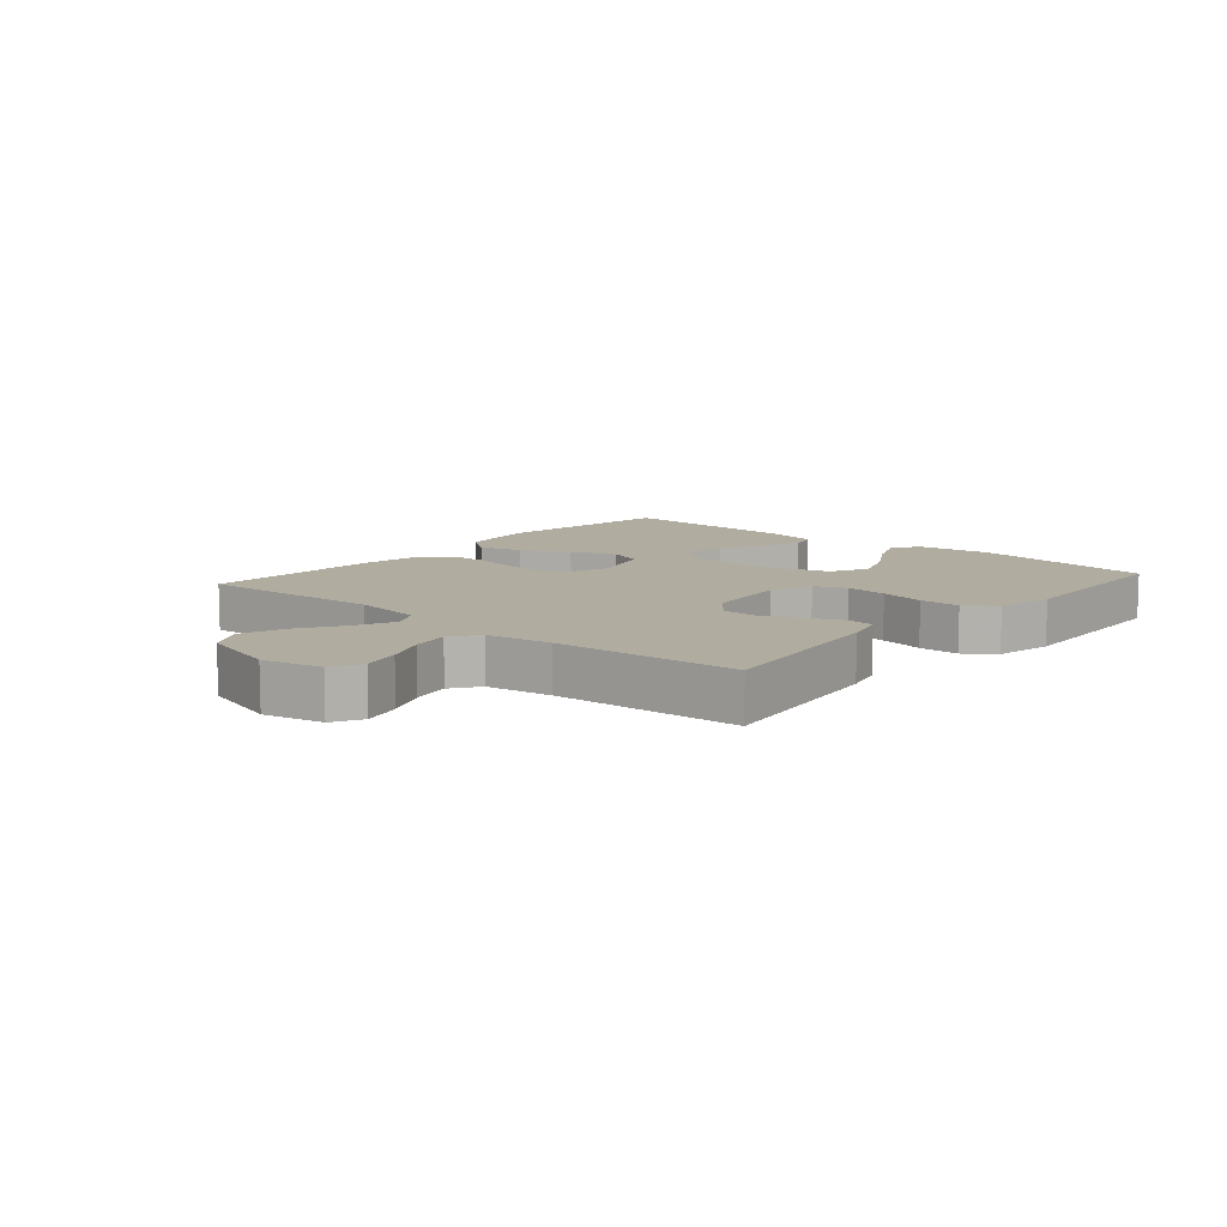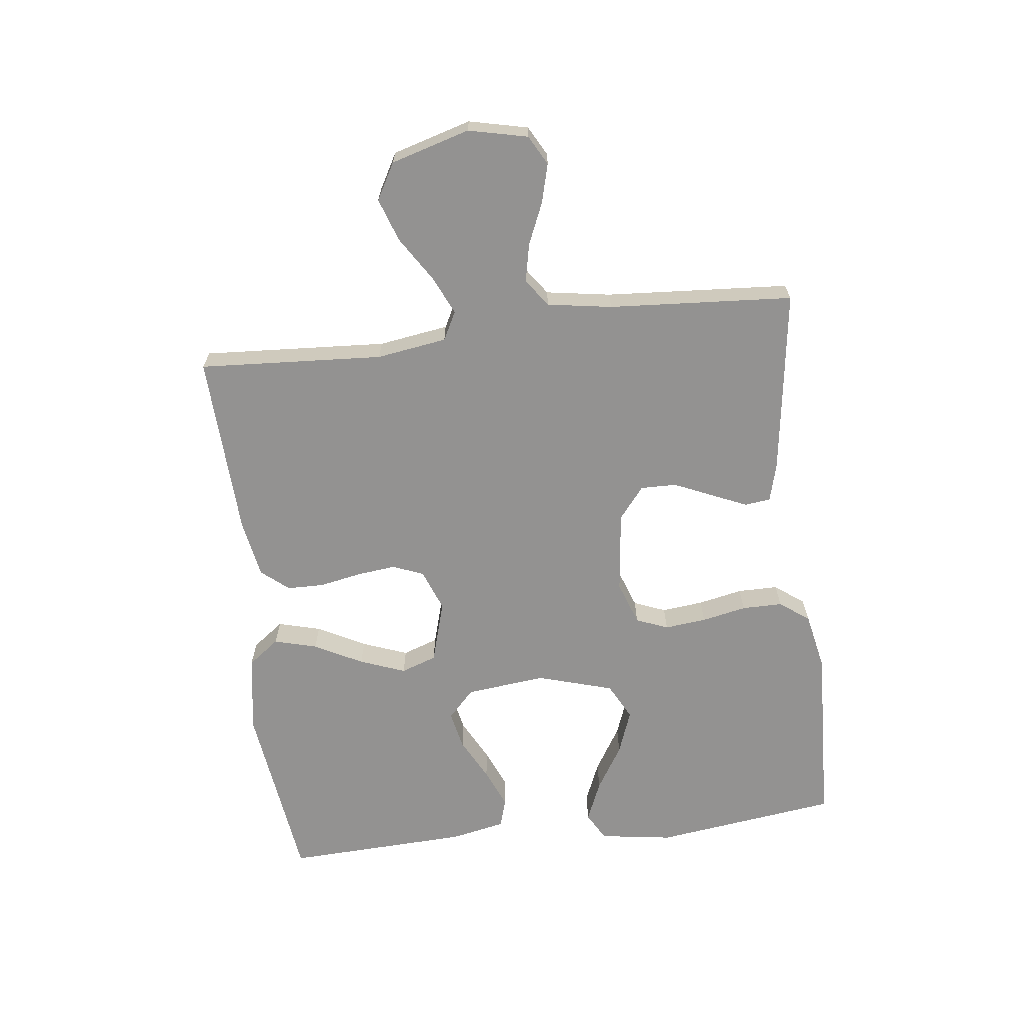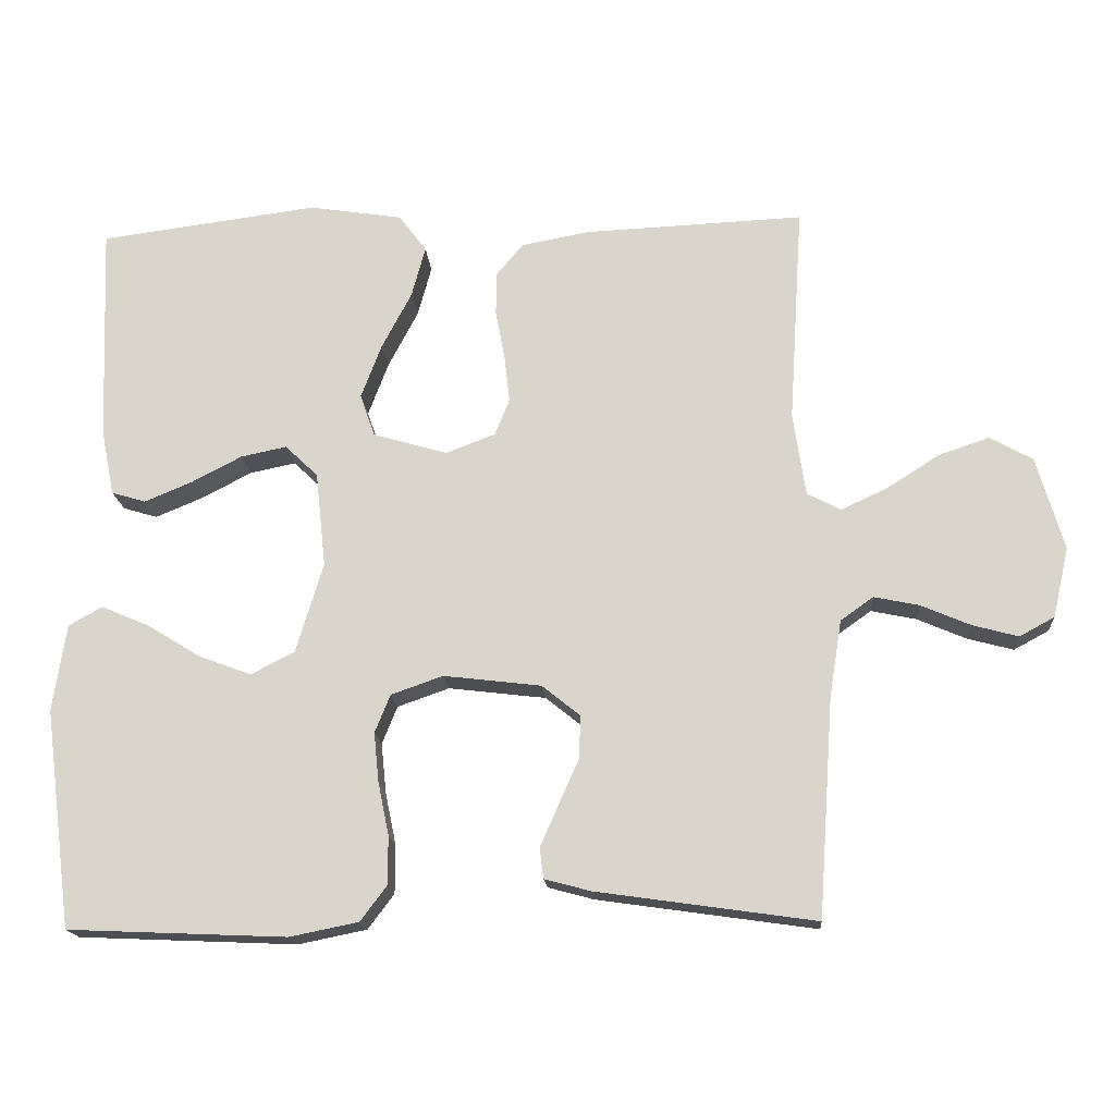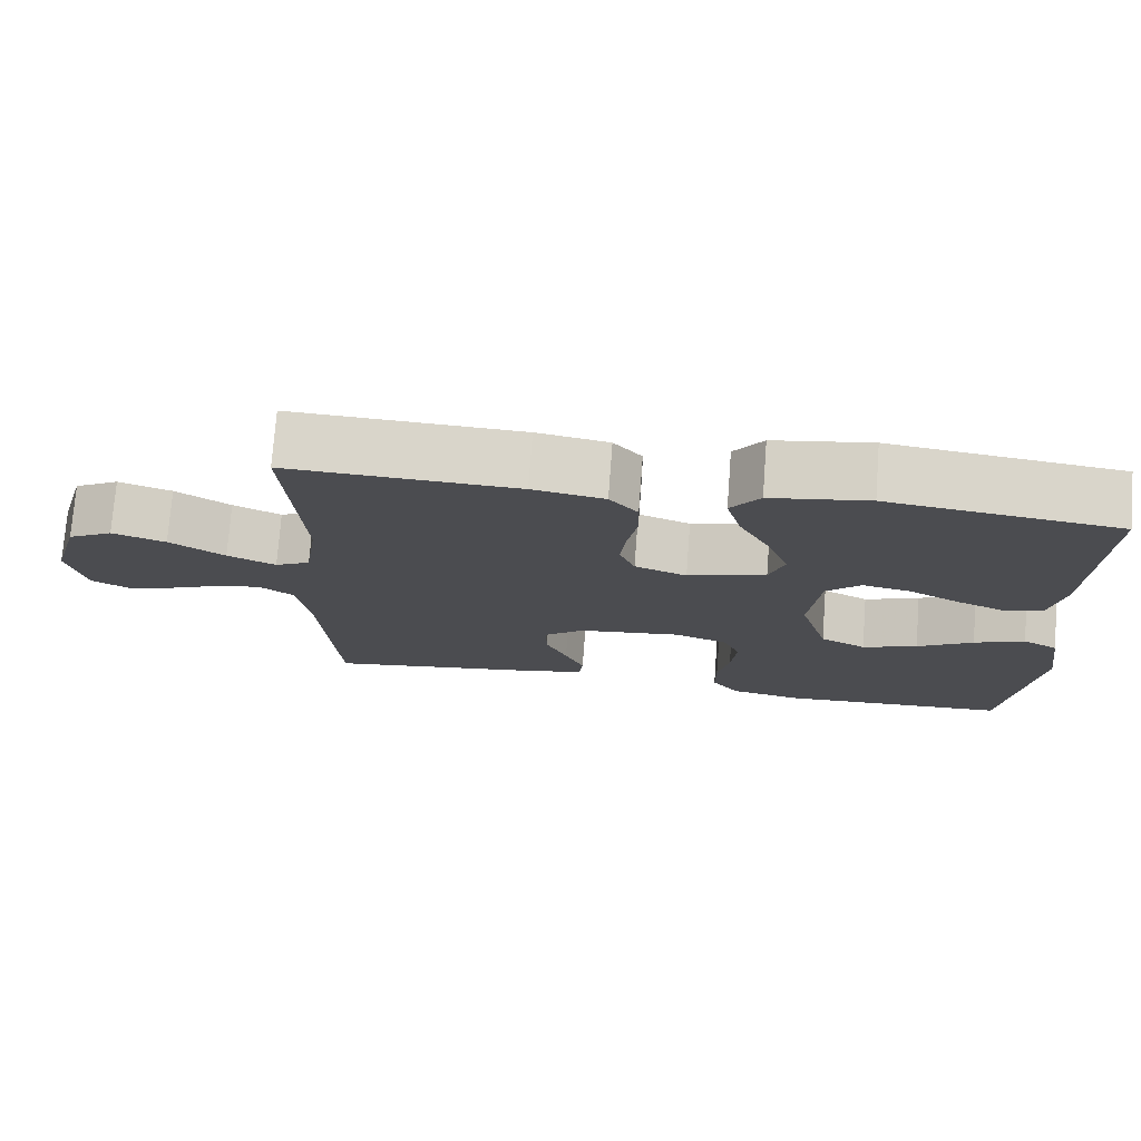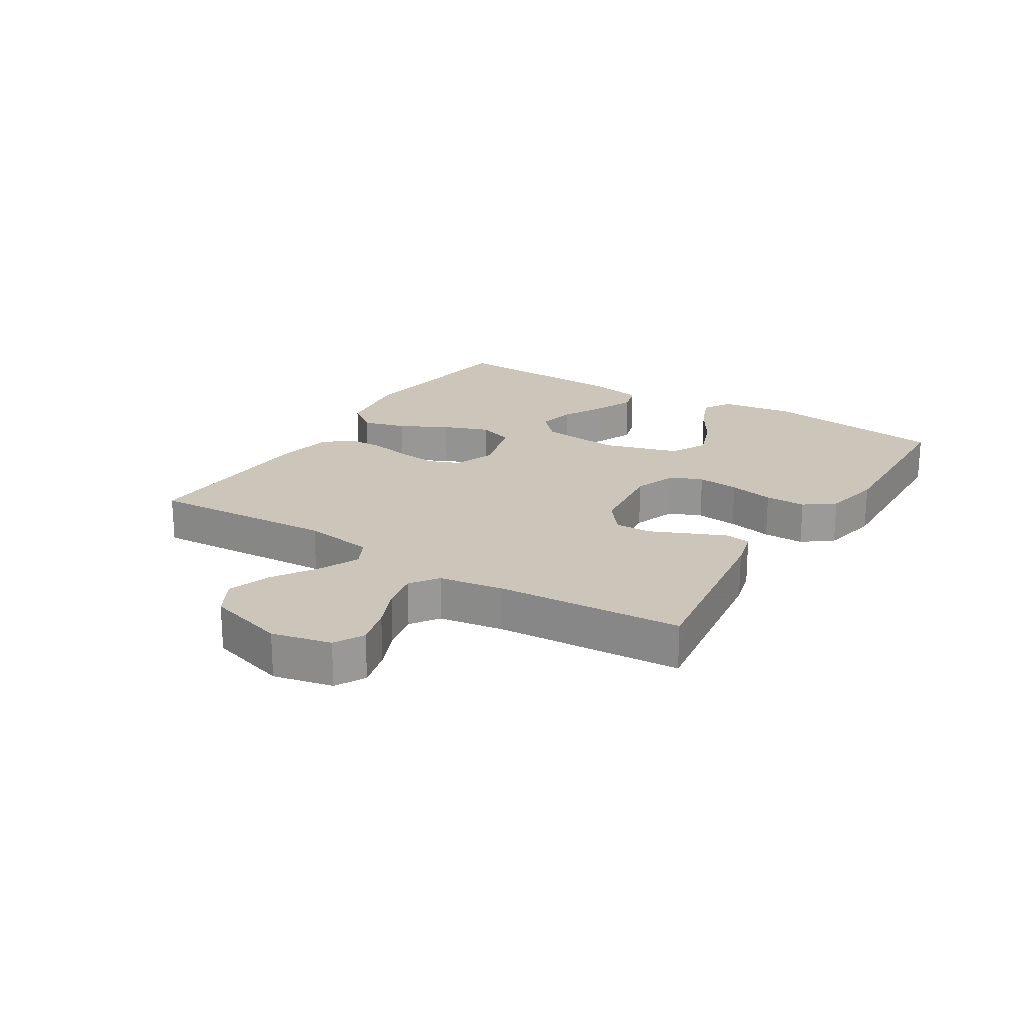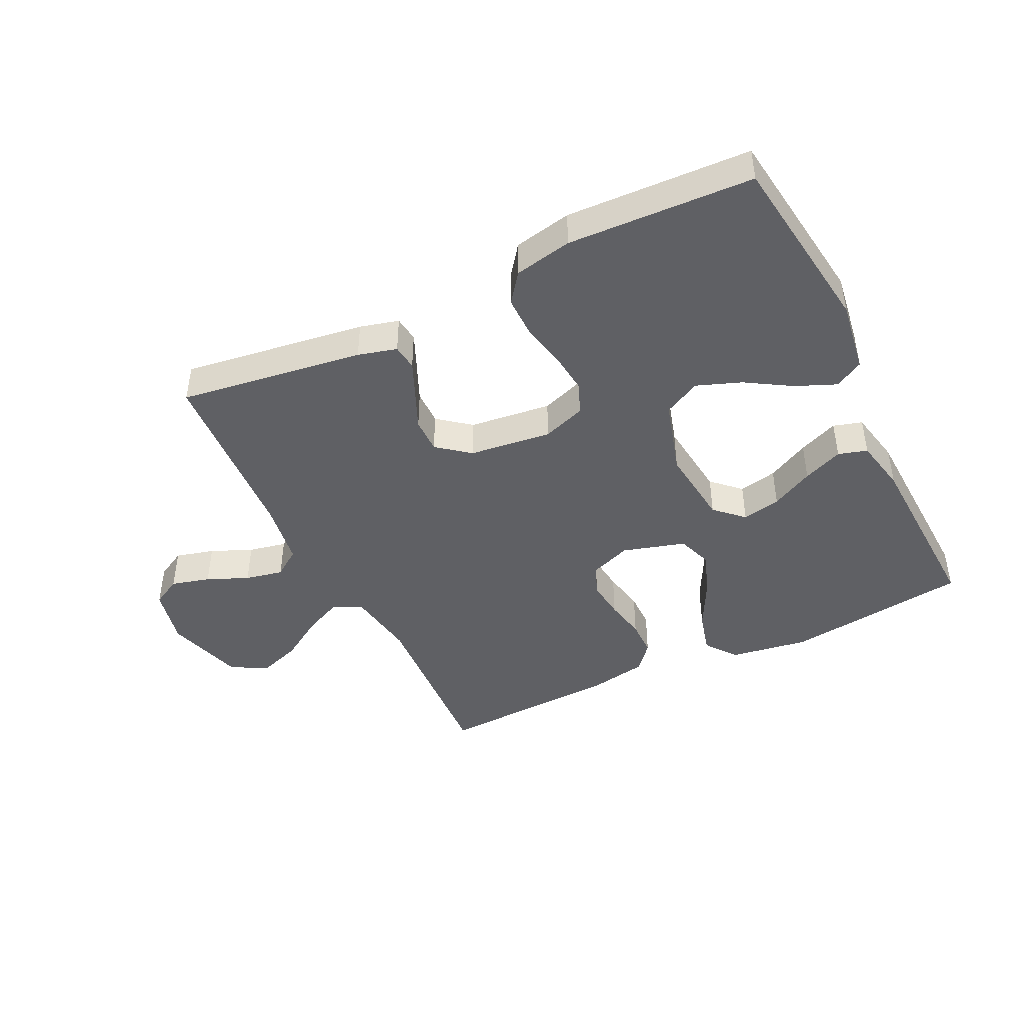
<metadata>
{"format":"obj","ext":"obj","renderer":"f3d","projection":"perspective","resolution":1024,"background":"white","views":[{"elev":10.0,"azim":130.9,"up":"+Y"},{"elev":-66.4,"azim":97.0,"up":"+Y"},{"elev":-17.0,"azim":4.2,"up":"+Z"},{"elev":74.7,"azim":-175.7,"up":"+Z"},{"elev":21.0,"azim":122.1,"up":"+Y"},{"elev":-44.0,"azim":-153.9,"up":"+Y"}]}
</metadata>
<code>
v -0.5 0.07 -0.5
v -0.539 0.07 -0.2
v -0.521 0.07 -0.081
v -0.475 0.07 -0.055
v -0.409 0.07 -0.083
v -0.336 0.07 -0.128
v -0.264 0.07 -0.155
v -0.204 0.07 -0.124
v -0.167 0.07 0
v -0.181 0.07 0.13
v -0.226 0.07 0.173
v -0.289 0.07 0.16
v -0.358 0.07 0.124
v -0.423 0.07 0.097
v -0.47 0.07 0.111
v -0.488 0.07 0.2
v -0.5 0.07 0.5
v -0.2 0.07 0.539
v -0.072 0.07 0.519
v -0.034 0.07 0.468
v -0.053 0.07 0.398
v -0.094 0.07 0.32
v -0.122 0.07 0.246
v -0.102 0.07 0.188
v 0 0.07 0.158
v 0.068 0.07 0.184
v 0.088 0.07 0.234
v 0.081 0.07 0.298
v 0.068 0.07 0.366
v 0.069 0.07 0.426
v 0.106 0.07 0.47
v 0.2 0.07 0.487
v 0.5 0.07 0.5
v 0.481 0.07 0.2
v 0.498 0.07 0.086
v 0.544 0.07 0.062
v 0.607 0.07 0.091
v 0.679 0.07 0.137
v 0.749 0.07 0.161
v 0.808 0.07 0.128
v 0.845 0.07 0
v 0.823 0.07 -0.096
v 0.775 0.07 -0.122
v 0.712 0.07 -0.105
v 0.645 0.07 -0.076
v 0.583 0.07 -0.063
v 0.538 0.07 -0.095
v 0.521 0.07 -0.2
v 0.5 0.07 -0.5
v 0.2 0.07 -0.457
v 0.137 0.07 -0.44
v 0.132 0.07 -0.398
v 0.157 0.07 -0.341
v 0.185 0.07 -0.278
v 0.186 0.07 -0.22
v 0.134 0.07 -0.178
v 0 0.07 -0.162
v -0.071 0.07 -0.187
v -0.092 0.07 -0.239
v -0.085 0.07 -0.307
v -0.07 0.07 -0.38
v -0.07 0.07 -0.446
v -0.106 0.07 -0.494
v -0.2 0.07 -0.513
v -0.5 0 -0.5
v -0.539 0 -0.2
v -0.521 0 -0.081
v -0.475 0 -0.055
v -0.409 0 -0.083
v -0.336 0 -0.128
v -0.264 0 -0.155
v -0.204 0 -0.124
v -0.167 0 0
v -0.181 0 0.13
v -0.226 0 0.173
v -0.289 0 0.16
v -0.358 0 0.124
v -0.423 0 0.097
v -0.47 0 0.111
v -0.488 0 0.2
v -0.5 0 0.5
v -0.2 0 0.539
v -0.072 0 0.519
v -0.034 0 0.468
v -0.053 0 0.398
v -0.094 0 0.32
v -0.122 0 0.246
v -0.102 0 0.188
v 0 0 0.158
v 0.068 0 0.184
v 0.088 0 0.234
v 0.081 0 0.298
v 0.068 0 0.366
v 0.069 0 0.426
v 0.106 0 0.47
v 0.2 0 0.487
v 0.5 0 0.5
v 0.481 0 0.2
v 0.498 0 0.086
v 0.544 0 0.062
v 0.607 0 0.091
v 0.679 0 0.137
v 0.749 0 0.161
v 0.808 0 0.128
v 0.845 0 0
v 0.823 0 -0.096
v 0.775 0 -0.122
v 0.712 0 -0.105
v 0.645 0 -0.076
v 0.583 0 -0.063
v 0.538 0 -0.095
v 0.521 0 -0.2
v 0.5 0 -0.5
v 0.2 0 -0.457
v 0.137 0 -0.44
v 0.132 0 -0.398
v 0.157 0 -0.341
v 0.185 0 -0.278
v 0.186 0 -0.22
v 0.134 0 -0.178
v 0 0 -0.162
v -0.071 0 -0.187
v -0.092 0 -0.239
v -0.085 0 -0.307
v -0.07 0 -0.38
v -0.07 0 -0.446
v -0.106 0 -0.494
v -0.2 0 -0.513
f 4 5 6
f 3 4 6
f 2 3 6
f 1 2 6
f 64 1 6
f 63 64 6
f 62 63 6
f 61 62 6
f 60 61 6
f 59 60 6 7
f 58 59 7 8
f 57 58 8 9
f 56 57 9 10
f 55 56 10
f 52 53 54
f 51 52 54
f 50 51 54
f 49 50 54
f 48 49 54
f 47 48 54 55
f 55 10 11
f 47 55 11
f 46 47 11
f 43 44 45
f 42 43 45
f 41 42 45
f 40 41 45
f 39 40 45
f 38 39 45
f 37 38 45
f 36 37 45 46
f 35 36 46 11
f 32 33 34
f 31 32 34
f 30 31 34
f 29 30 34
f 28 29 34
f 27 28 34 35
f 26 27 35
f 25 26 35
f 20 21 22
f 19 20 22
f 18 19 22
f 17 18 22
f 16 17 22
f 15 16 22
f 14 15 22
f 13 14 22
f 12 13 22
f 11 12 22 23
f 25 35 11
f 24 25 11
f 11 23 24
f 70 69 68
f 70 68 67
f 70 67 66
f 70 66 65
f 70 65 128
f 70 128 127
f 70 127 126
f 70 126 125
f 70 125 124
f 71 70 124 123
f 72 71 123 122
f 73 72 122 121
f 74 73 121 120
f 74 120 119
f 118 117 116
f 118 116 115
f 118 115 114
f 118 114 113
f 118 113 112
f 119 118 112 111
f 75 74 119
f 75 119 111
f 75 111 110
f 109 108 107
f 109 107 106
f 109 106 105
f 109 105 104
f 109 104 103
f 109 103 102
f 109 102 101
f 110 109 101 100
f 75 110 100 99
f 98 97 96
f 98 96 95
f 98 95 94
f 98 94 93
f 98 93 92
f 99 98 92 91
f 99 91 90
f 99 90 89
f 86 85 84
f 86 84 83
f 86 83 82
f 86 82 81
f 86 81 80
f 86 80 79
f 86 79 78
f 86 78 77
f 86 77 76
f 87 86 76 75
f 75 99 89
f 75 89 88
f 88 87 75
f 1 65 66 2
f 2 66 67 3
f 3 67 68 4
f 4 68 69 5
f 5 69 70 6
f 6 70 71 7
f 7 71 72 8
f 8 72 73 9
f 9 73 74 10
f 10 74 75 11
f 11 75 76 12
f 12 76 77 13
f 13 77 78 14
f 14 78 79 15
f 15 79 80 16
f 16 80 81 17
f 17 81 82 18
f 18 82 83 19
f 19 83 84 20
f 20 84 85 21
f 21 85 86 22
f 22 86 87 23
f 23 87 88 24
f 24 88 89 25
f 25 89 90 26
f 26 90 91 27
f 27 91 92 28
f 28 92 93 29
f 29 93 94 30
f 30 94 95 31
f 31 95 96 32
f 32 96 97 33
f 33 97 98 34
f 34 98 99 35
f 35 99 100 36
f 36 100 101 37
f 37 101 102 38
f 38 102 103 39
f 39 103 104 40
f 40 104 105 41
f 41 105 106 42
f 42 106 107 43
f 43 107 108 44
f 44 108 109 45
f 45 109 110 46
f 46 110 111 47
f 47 111 112 48
f 48 112 113 49
f 49 113 114 50
f 50 114 115 51
f 51 115 116 52
f 52 116 117 53
f 53 117 118 54
f 54 118 119 55
f 55 119 120 56
f 56 120 121 57
f 57 121 122 58
f 58 122 123 59
f 59 123 124 60
f 60 124 125 61
f 61 125 126 62
f 62 126 127 63
f 63 127 128 64
f 64 128 65 1

</code>
